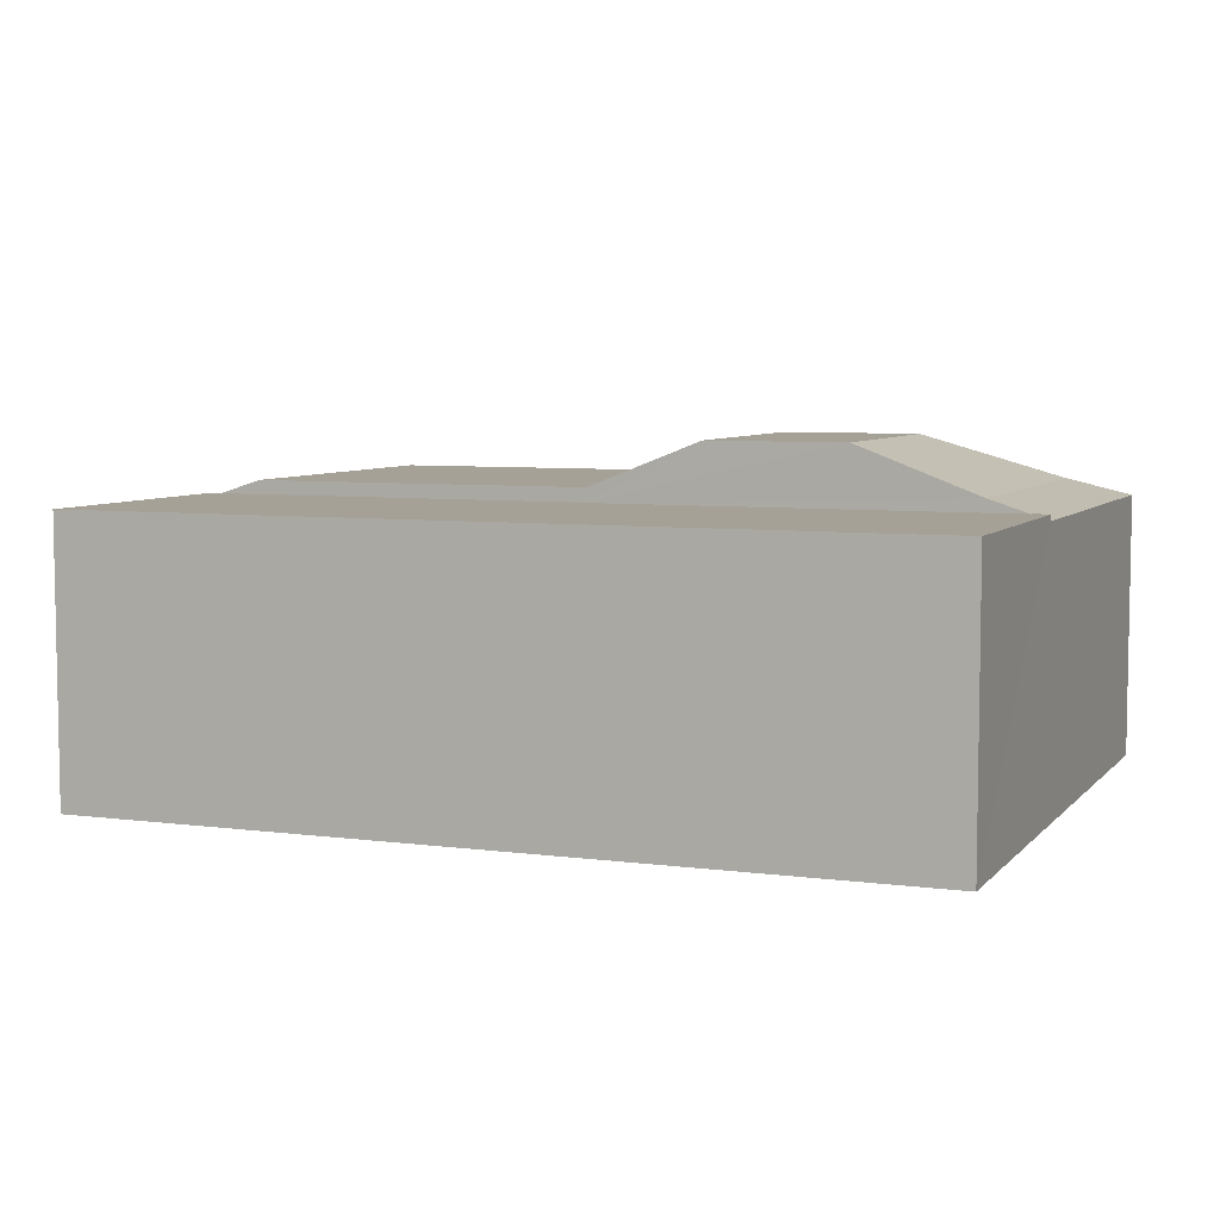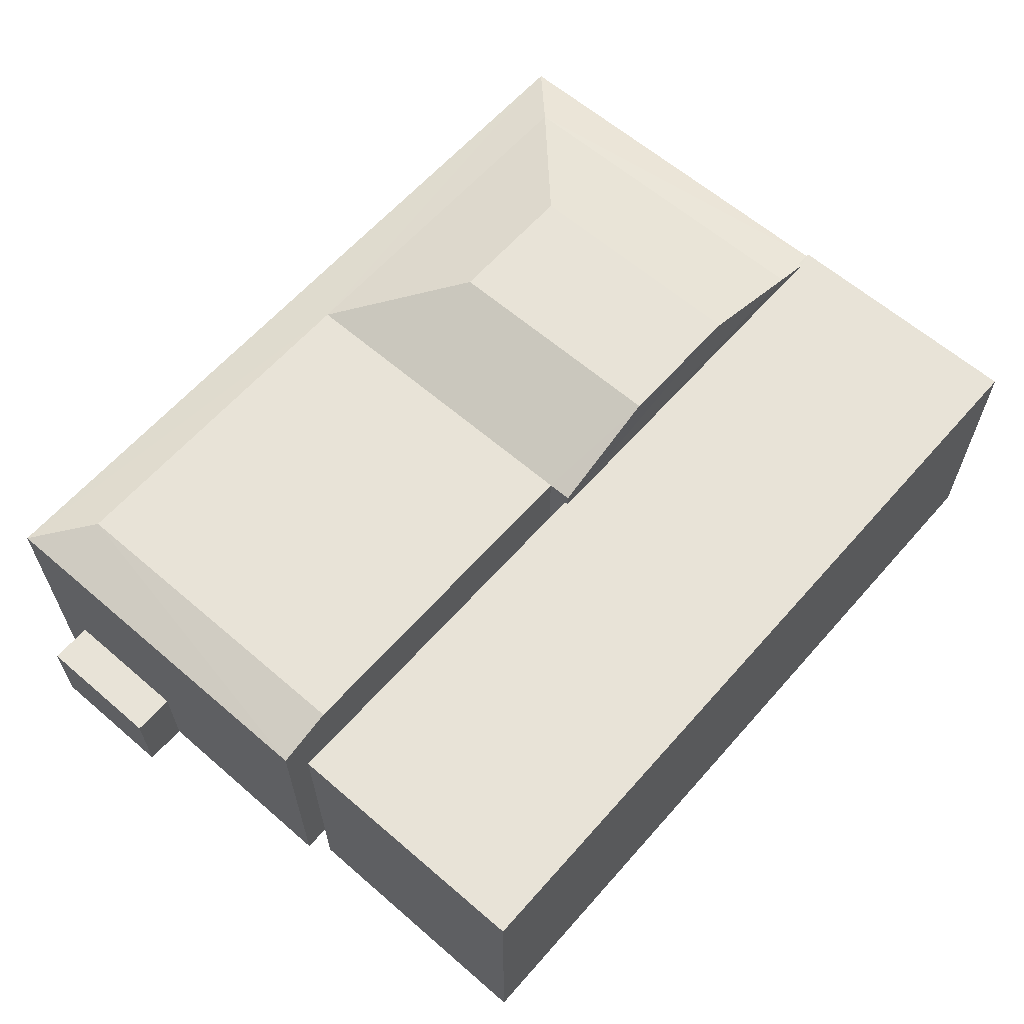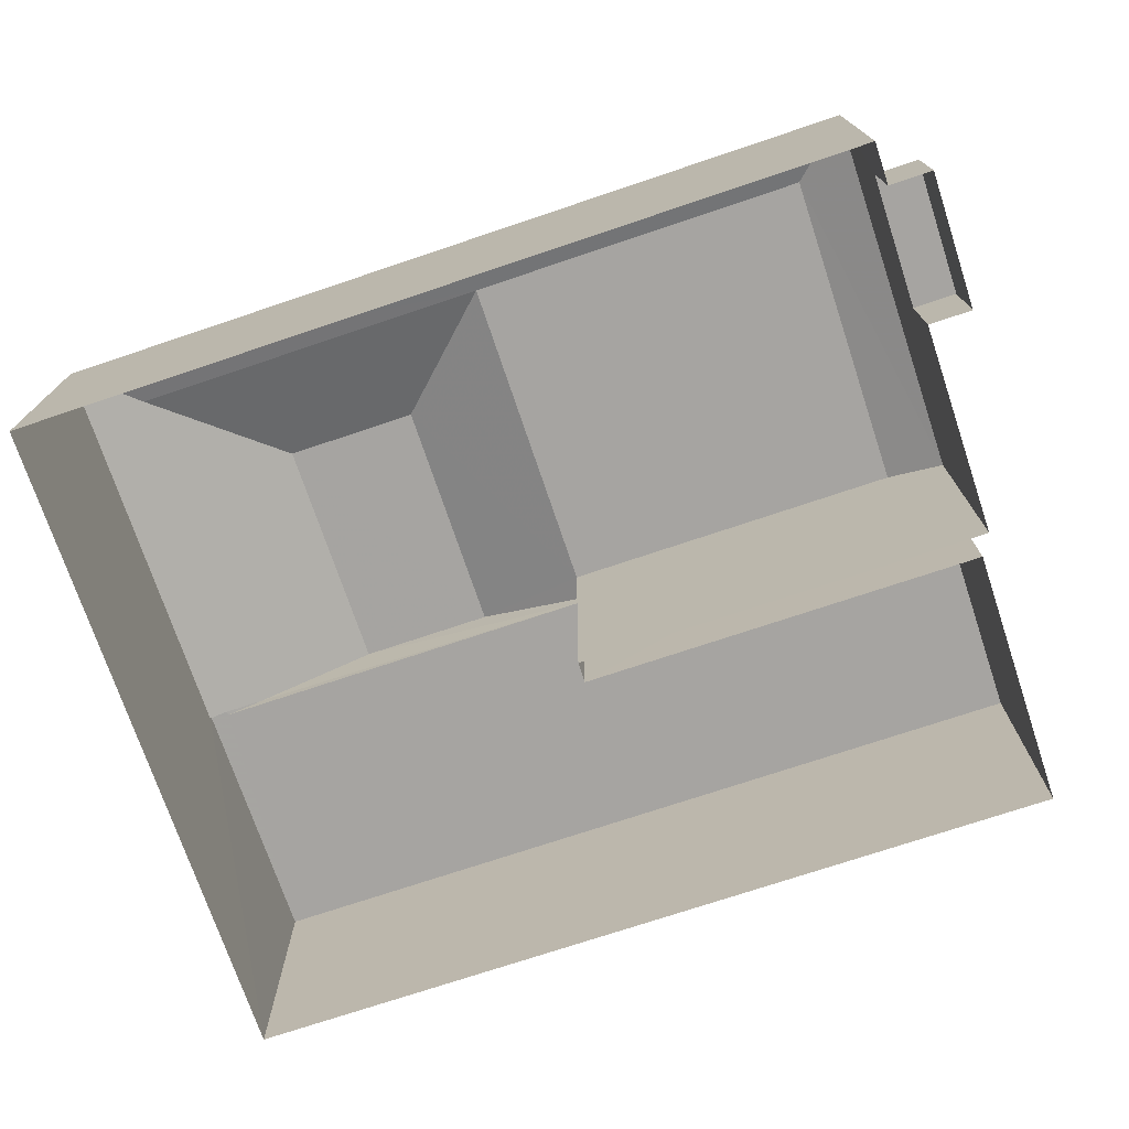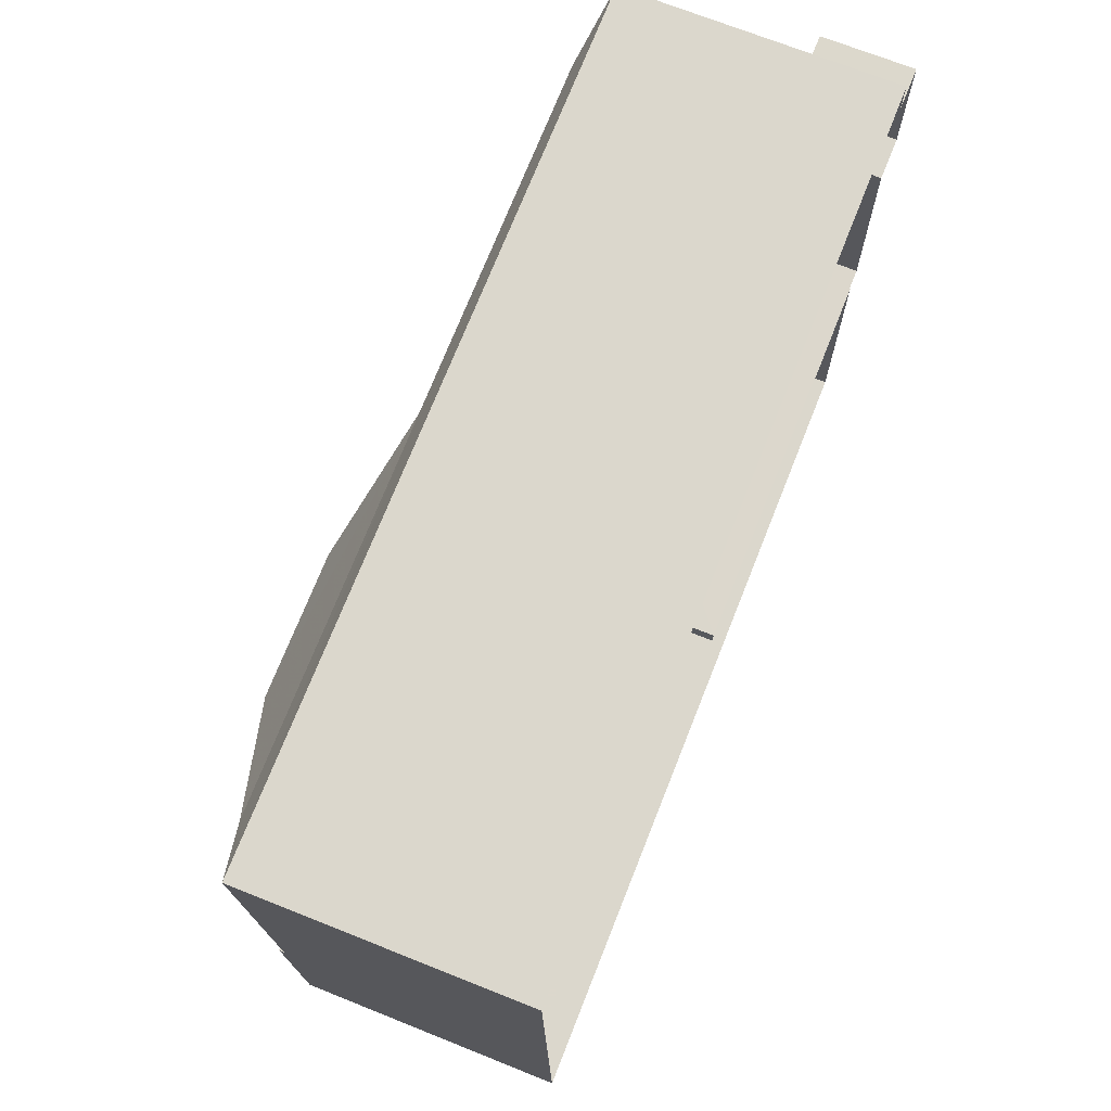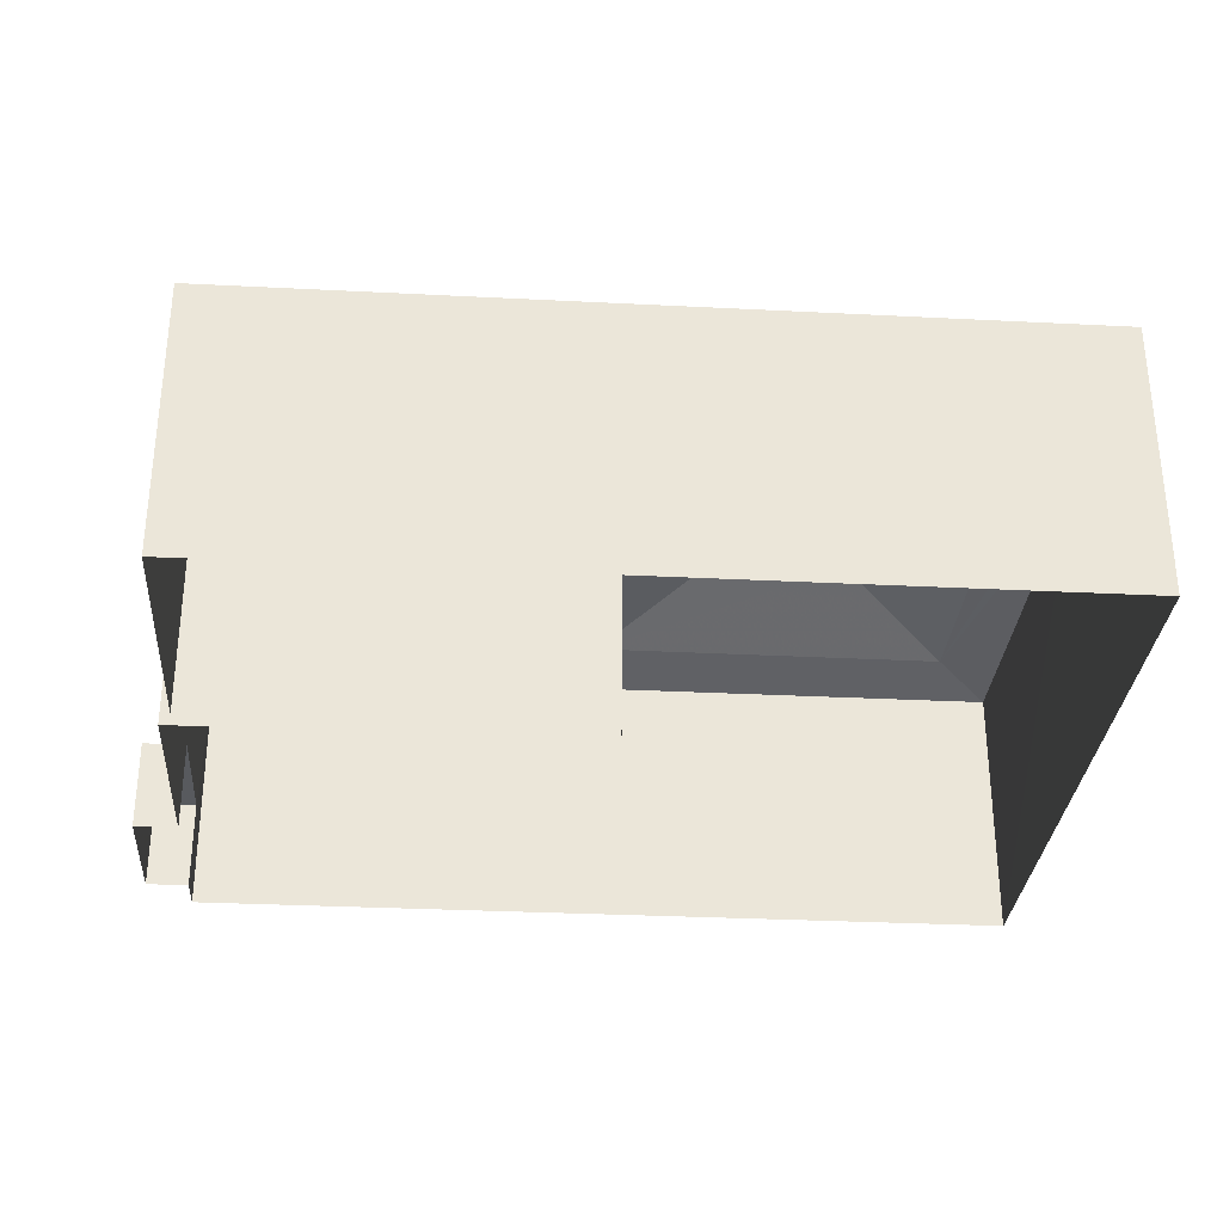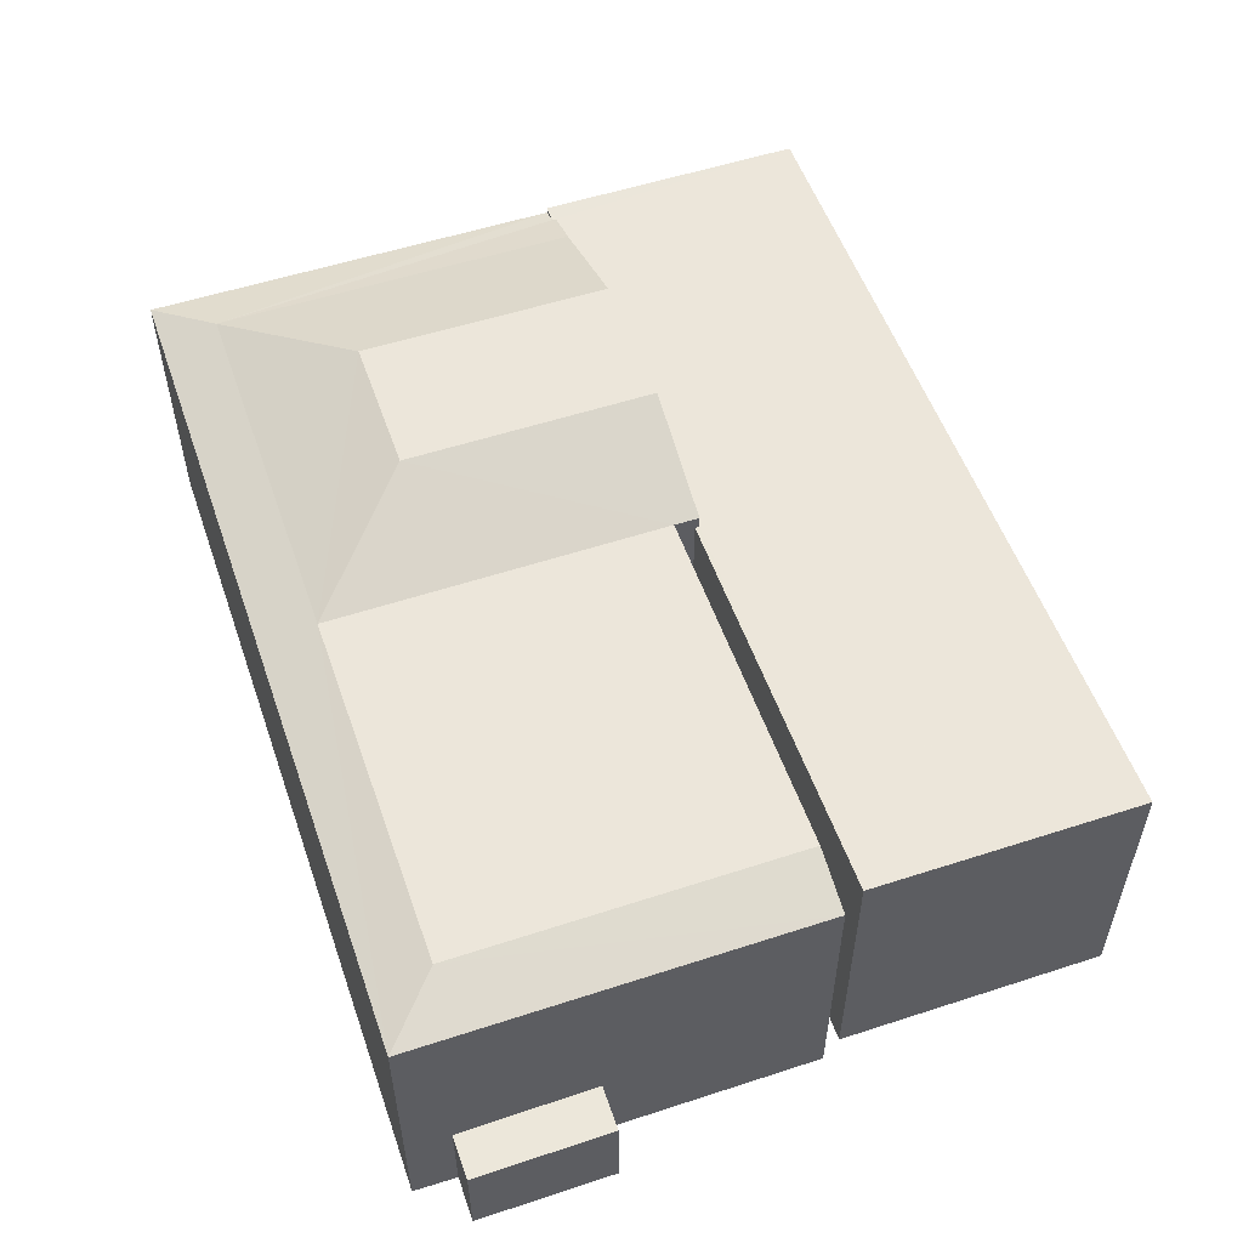
<metadata>
{"format":"obj","ext":"obj","renderer":"f3d","projection":"perspective","resolution":1024,"background":"white","views":[{"elev":6.2,"azim":20.1,"up":"+Z"},{"elev":62.1,"azim":-50.4,"up":"+Z"},{"elev":-73.5,"azim":-163.1,"up":"+Z"},{"elev":71.4,"azim":111.7,"up":"+Y"},{"elev":-30.8,"azim":-5.8,"up":"+Z"},{"elev":54.2,"azim":-110.8,"up":"+Z"}]}
</metadata>
<code>
v -3.732e+05 -1.051e+05 23.72
v -3.731e+05 -1.051e+05 23.72
v -3.731e+05 -1.051e+05 23.73
v -3.731e+05 -1.051e+05 23.73
v -3.732e+05 -1.051e+05 23.72
v -3.732e+05 -1.051e+05 23.72
v -3.732e+05 -1.051e+05 23.73
v -3.732e+05 -1.051e+05 23.73
v -3.731e+05 -1.051e+05 23.73
v -3.732e+05 -1.051e+05 23.73
v -3.732e+05 -1.051e+05 23.73
v -3.732e+05 -1.051e+05 23.73
v -3.732e+05 -1.051e+05 36.74
v -3.732e+05 -1.051e+05 35.9
v -3.732e+05 -1.051e+05 36.75
v -3.732e+05 -1.051e+05 35.9
v -3.732e+05 -1.051e+05 36.17
v -3.731e+05 -1.051e+05 36.17
v -3.732e+05 -1.051e+05 36.17
v -3.731e+05 -1.051e+05 36.17
v -3.731e+05 -1.051e+05 36.17
v -3.731e+05 -1.051e+05 36.17
v -3.731e+05 -1.051e+05 36.17
v -3.731e+05 -1.051e+05 36.17
v -3.731e+05 -1.051e+05 38.85
v -3.731e+05 -1.051e+05 38.85
v -3.731e+05 -1.051e+05 38.85
v -3.731e+05 -1.051e+05 38.85
v -3.731e+05 -1.051e+05 36.75
v -3.731e+05 -1.051e+05 36.75
v -3.731e+05 -1.051e+05 36.74
v -3.731e+05 -1.051e+05 35.9
v -3.731e+05 -1.051e+05 36.74
v -3.731e+05 -1.051e+05 35.9
v -3.731e+05 -1.051e+05 36.75
v -3.732e+05 -1.051e+05 27.83
v -3.732e+05 -1.051e+05 27.83
v -3.732e+05 -1.051e+05 27.83
v -3.732e+05 -1.051e+05 27.83
f 1 2 3
f 2 4 3
f 5 6 7
f 6 1 3
f 5 7 8
f 9 4 10
f 7 3 11
f 9 10 12
f 3 4 9
f 7 6 3
f 13 14 15
f 13 16 14
f 17 18 19
f 19 18 20
f 21 22 23
f 22 18 17
f 21 23 24
f 22 21 18
f 25 26 27
f 28 25 27
f 29 25 30
f 30 28 31
f 30 25 28
f 32 33 34
f 24 35 21
f 34 33 24
f 24 33 35
f 30 13 15
f 30 31 13
f 36 37 38
f 36 39 37
f 31 32 16
f 16 13 31
f 33 32 31
f 27 33 31
f 28 27 31
f 27 35 33
f 27 26 35
f 9 12 19
f 20 9 19
f 7 11 36
f 11 14 36
f 6 39 1
f 36 14 16
f 39 36 16
f 1 39 16
f 6 5 37
f 39 6 37
f 16 2 1
f 16 32 2
f 7 38 8
f 7 36 38
f 21 35 18
f 18 25 29
f 35 26 18
f 18 26 25
f 17 12 10
f 17 19 12
f 3 20 30
f 30 20 29
f 3 9 20
f 29 20 18
f 17 10 4
f 22 17 4
f 34 24 23
f 2 34 4
f 4 34 22
f 2 32 34
f 22 34 23
f 38 5 8
f 38 37 5
f 14 11 15
f 11 3 15
f 3 30 15

</code>
